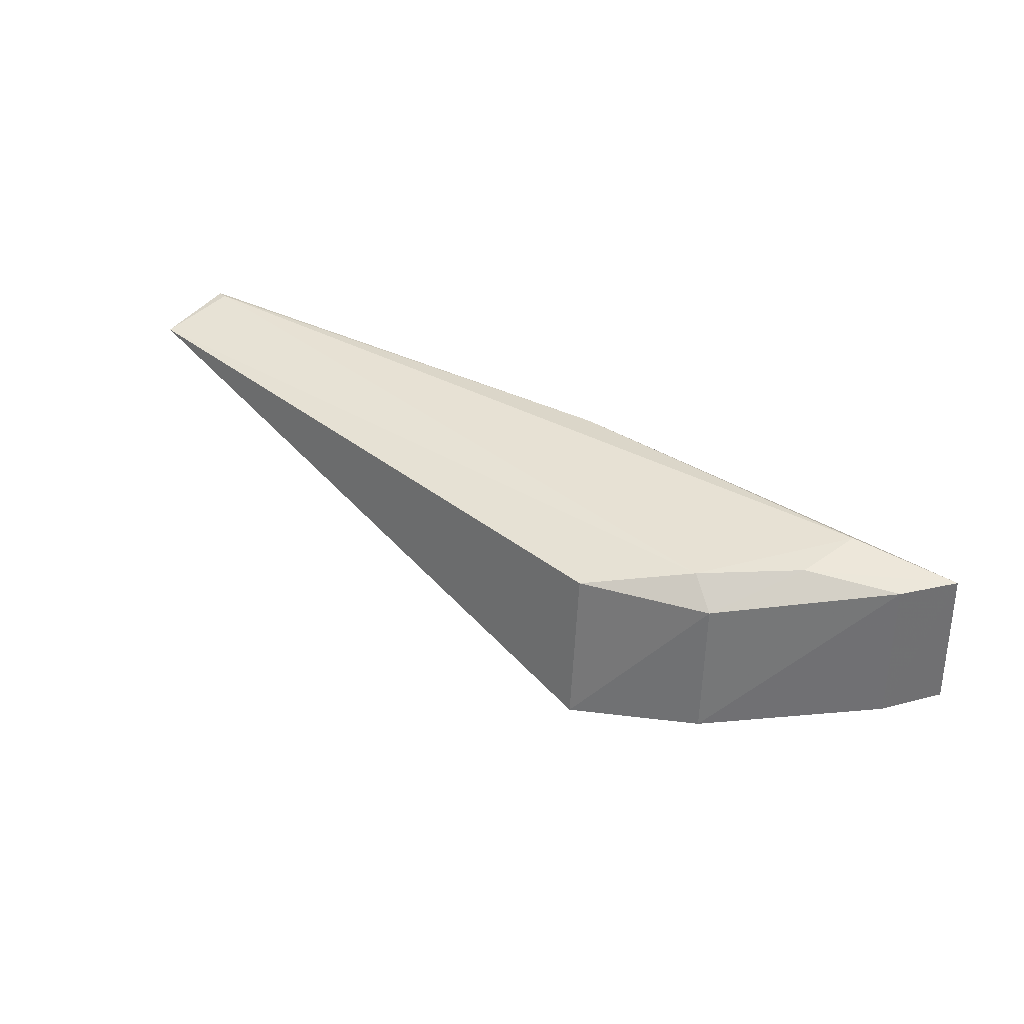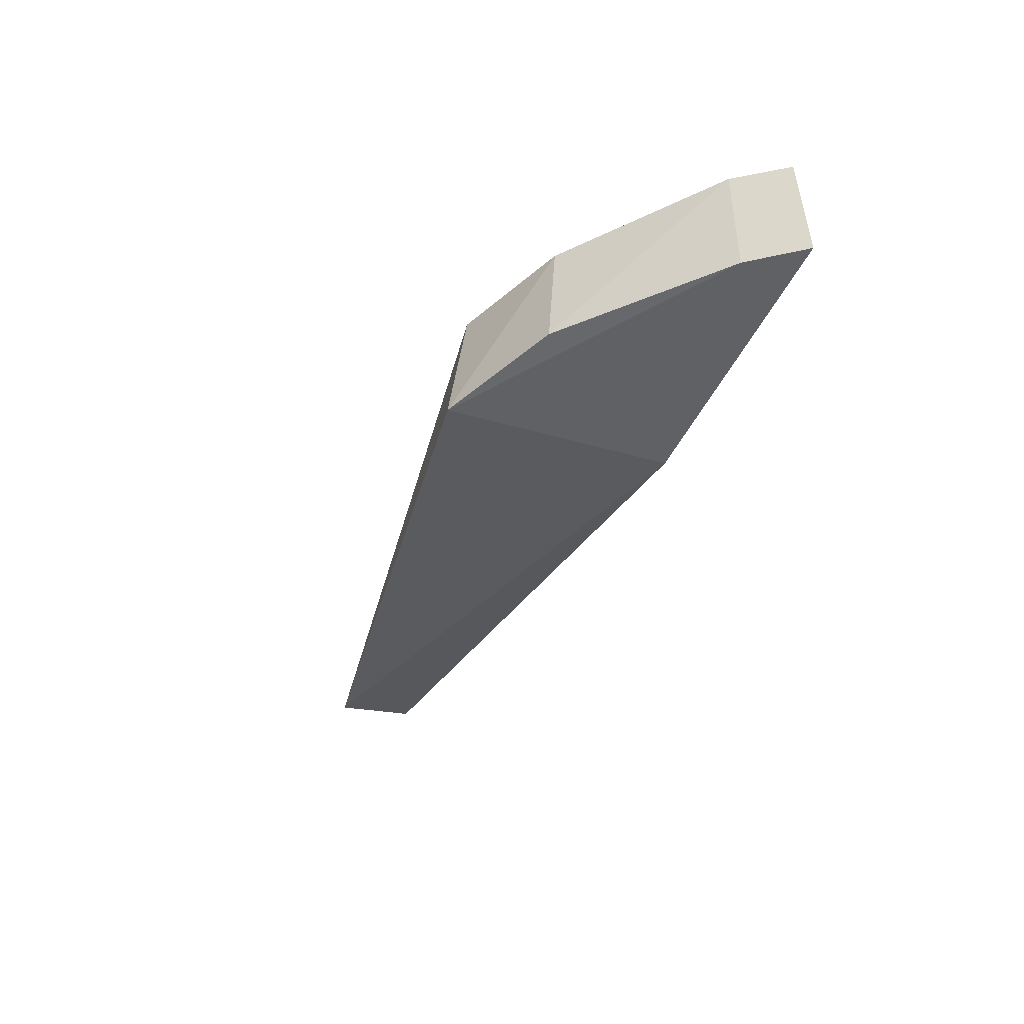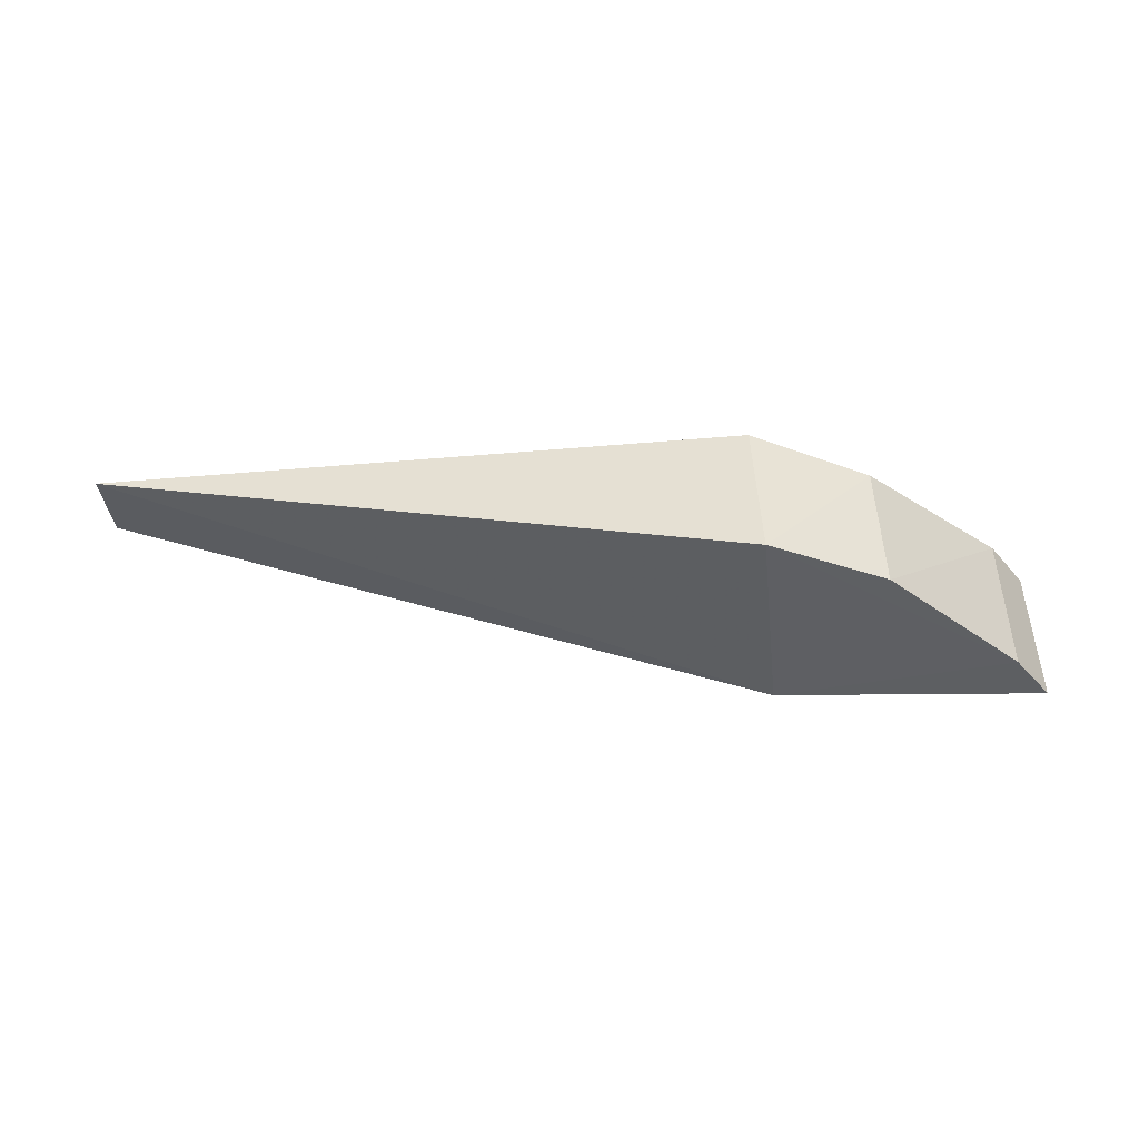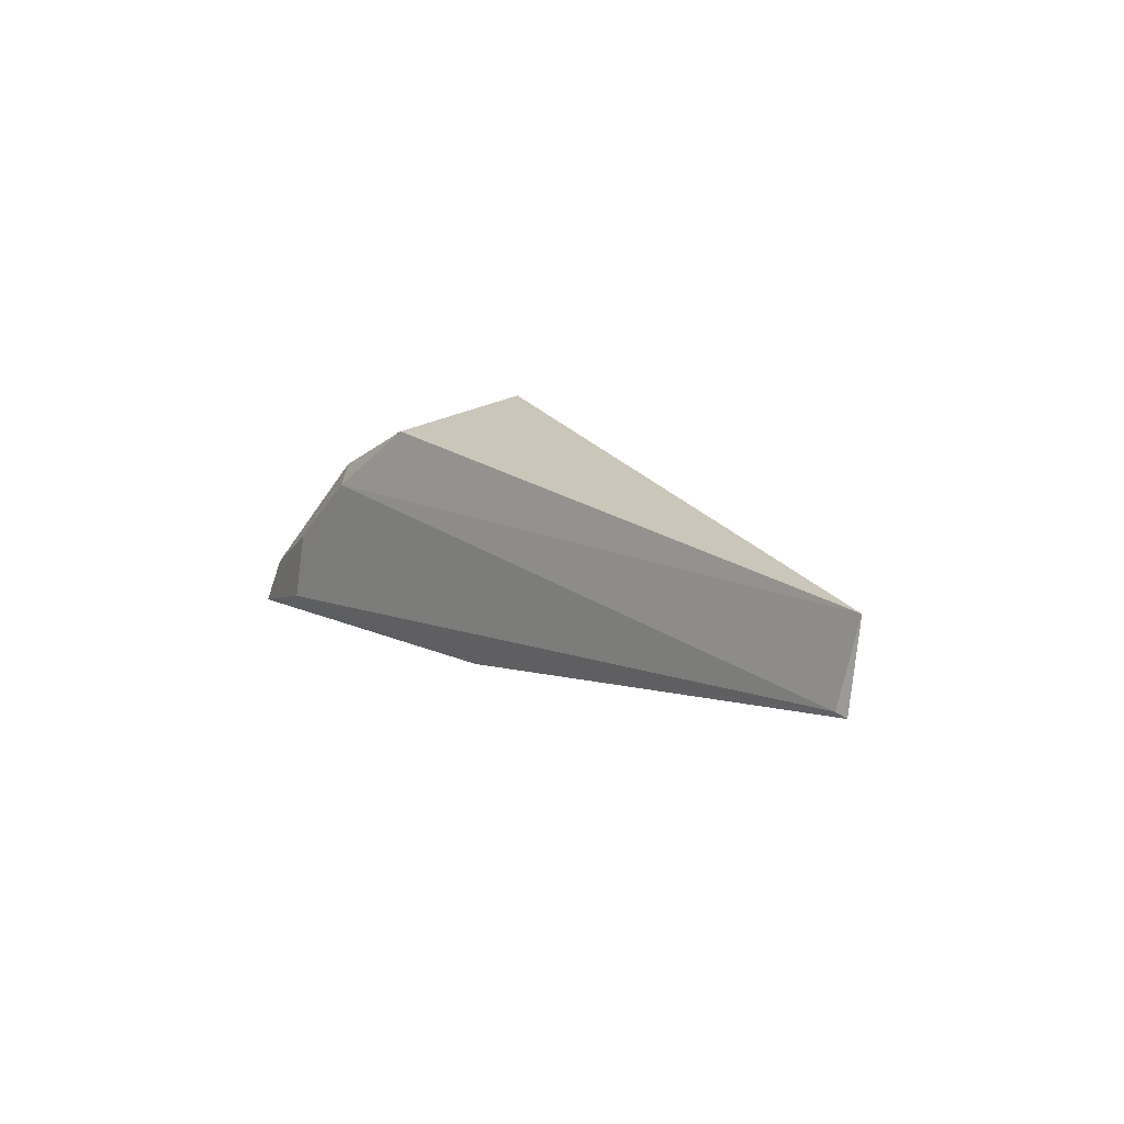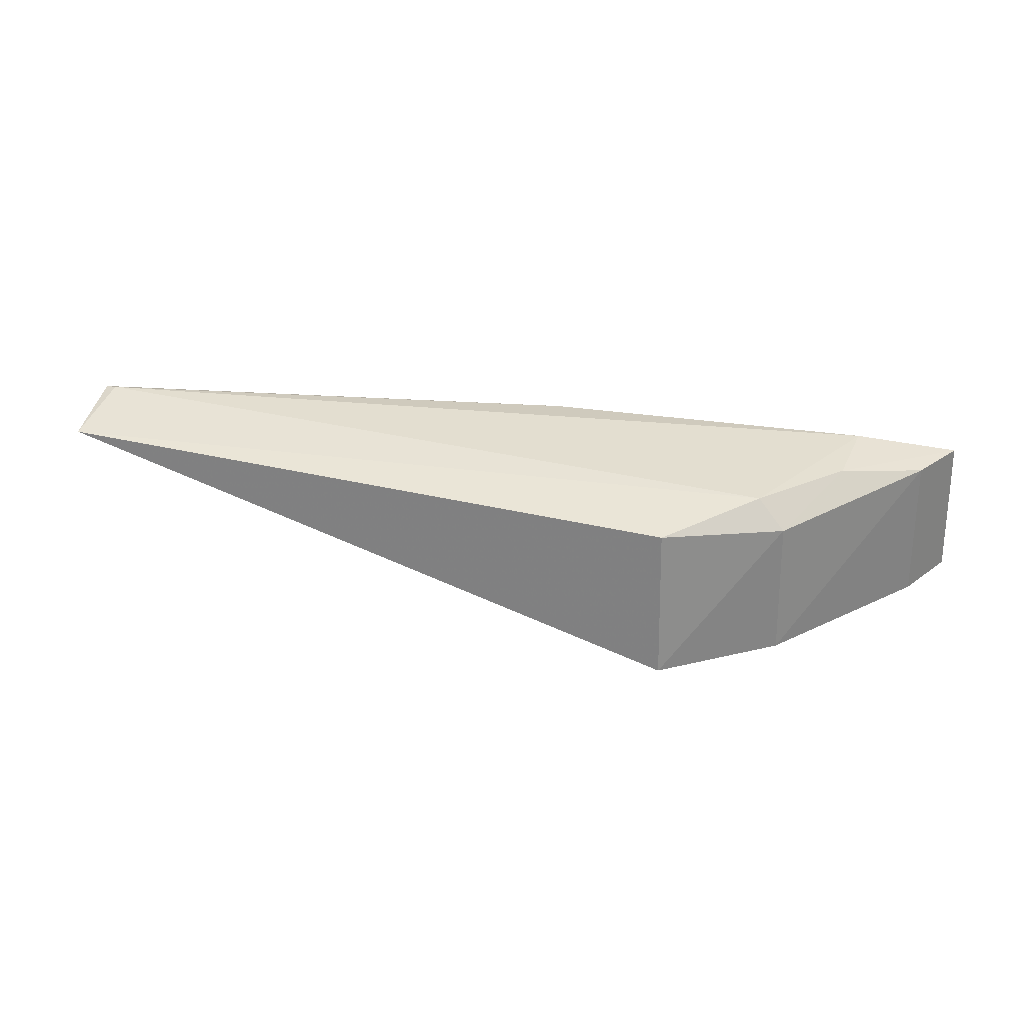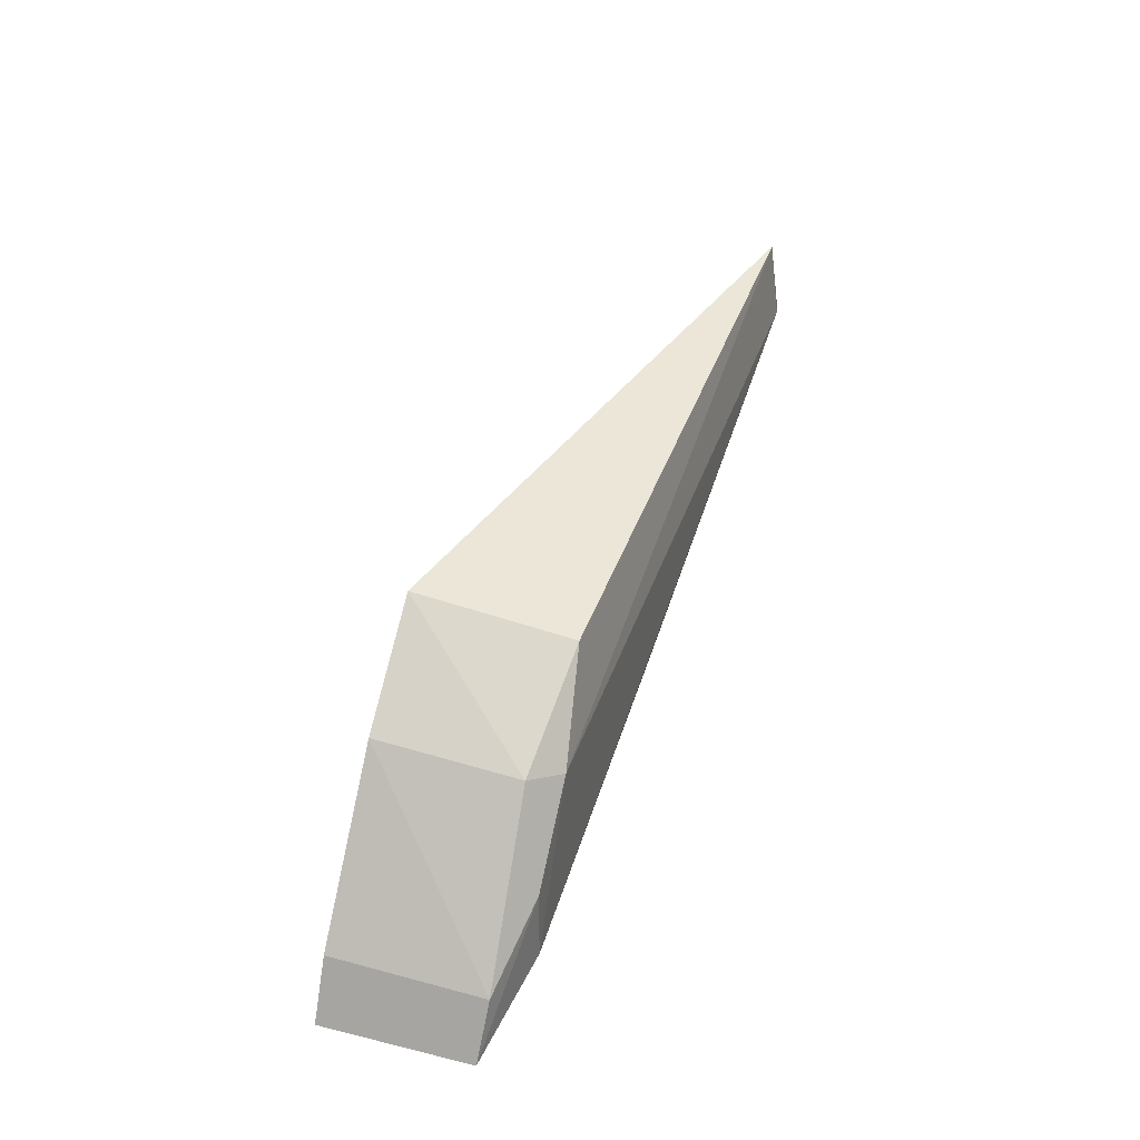
<metadata>
{"format":"obj","ext":"obj","renderer":"f3d","projection":"perspective","resolution":1024,"background":"white","views":[{"elev":37.7,"azim":-140.0,"up":"+Z"},{"elev":-46.9,"azim":-108.8,"up":"+Z"},{"elev":-39.3,"azim":-176.1,"up":"+Z"},{"elev":14.8,"azim":51.5,"up":"+Y"},{"elev":33.3,"azim":-167.1,"up":"+Z"},{"elev":46.0,"azim":-72.2,"up":"+Y"}]}
</metadata>
<code>
v -0.01989 0.1109 0.008237
v -0.01987 0.1075 0.008746
v -0.04798 0.104 0.0008649
v -0.05247 0.1108 0.001349
v -0.05443 0.1068 0.008398
v -0.04758 0.1135 0.001143
v -0.05108 0.1098 0.008349
v -0.05931 0.1025 0.007597
v -0.05806 0.1049 0.001385
v -0.02034 0.1076 0.008828
v -0.04731 0.1127 0.007646
v -0.05227 0.1104 0.007216
v -0.04101 0.104 0.008407
v -0.05956 0.1026 0.001432
v -0.05494 0.1038 0.008554
v -0.05788 0.1048 0.007674
f 1 2 3
f 6 1 3
f 9 6 3
f 9 4 6
f 10 2 1
f 10 1 7
f 11 7 1
f 11 1 6
f 12 5 7
f 12 7 11
f 12 11 6
f 12 6 4
f 13 3 2
f 13 2 10
f 14 9 3
f 14 8 9
f 14 13 8
f 14 3 13
f 15 10 7
f 15 7 5
f 15 13 10
f 15 5 8
f 15 8 13
f 16 8 5
f 16 5 12
f 16 9 8
f 16 12 4
f 16 4 9

</code>
